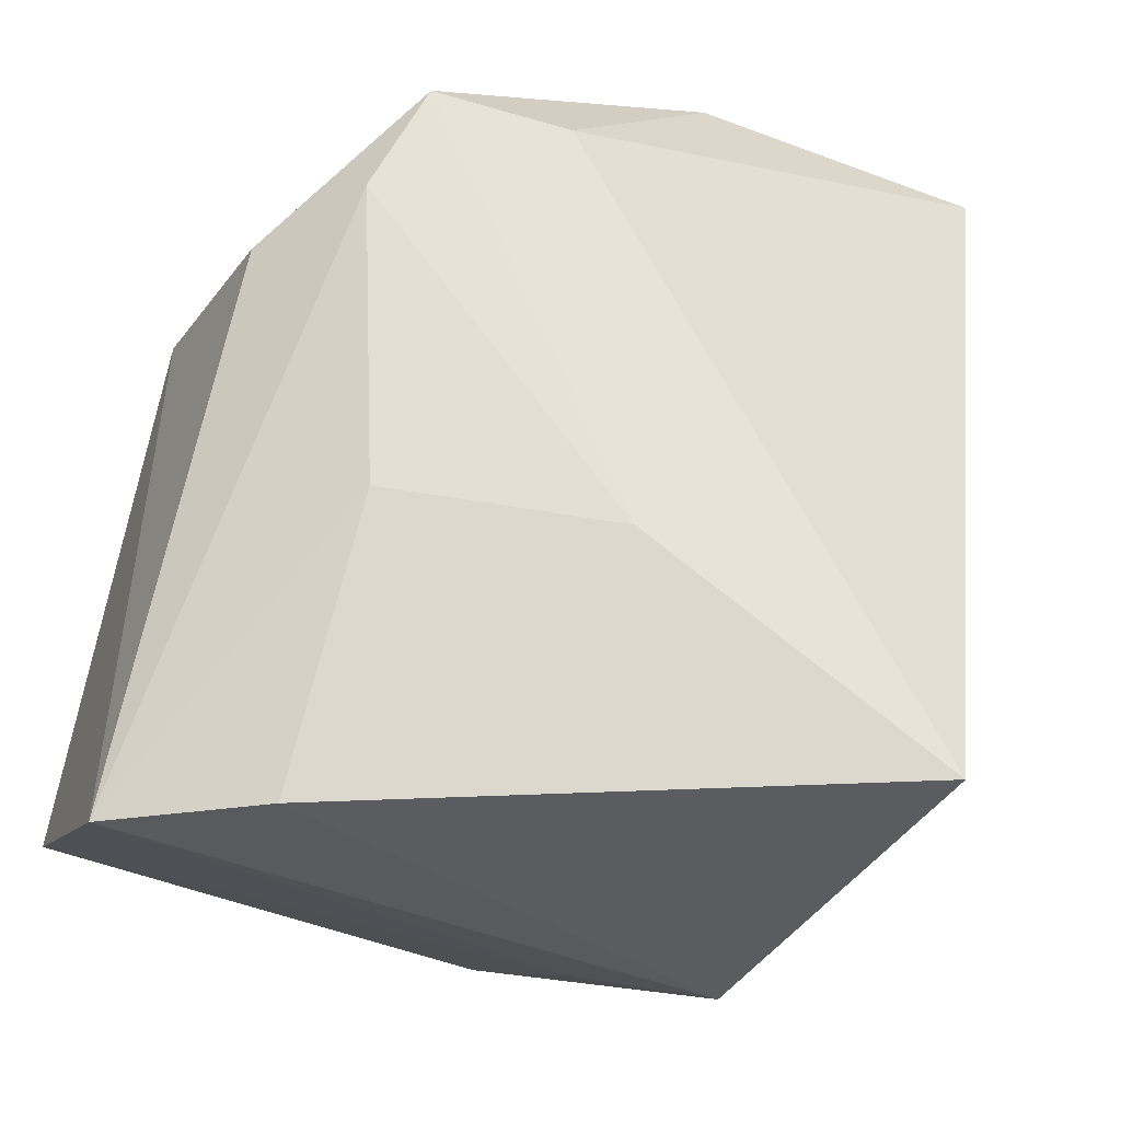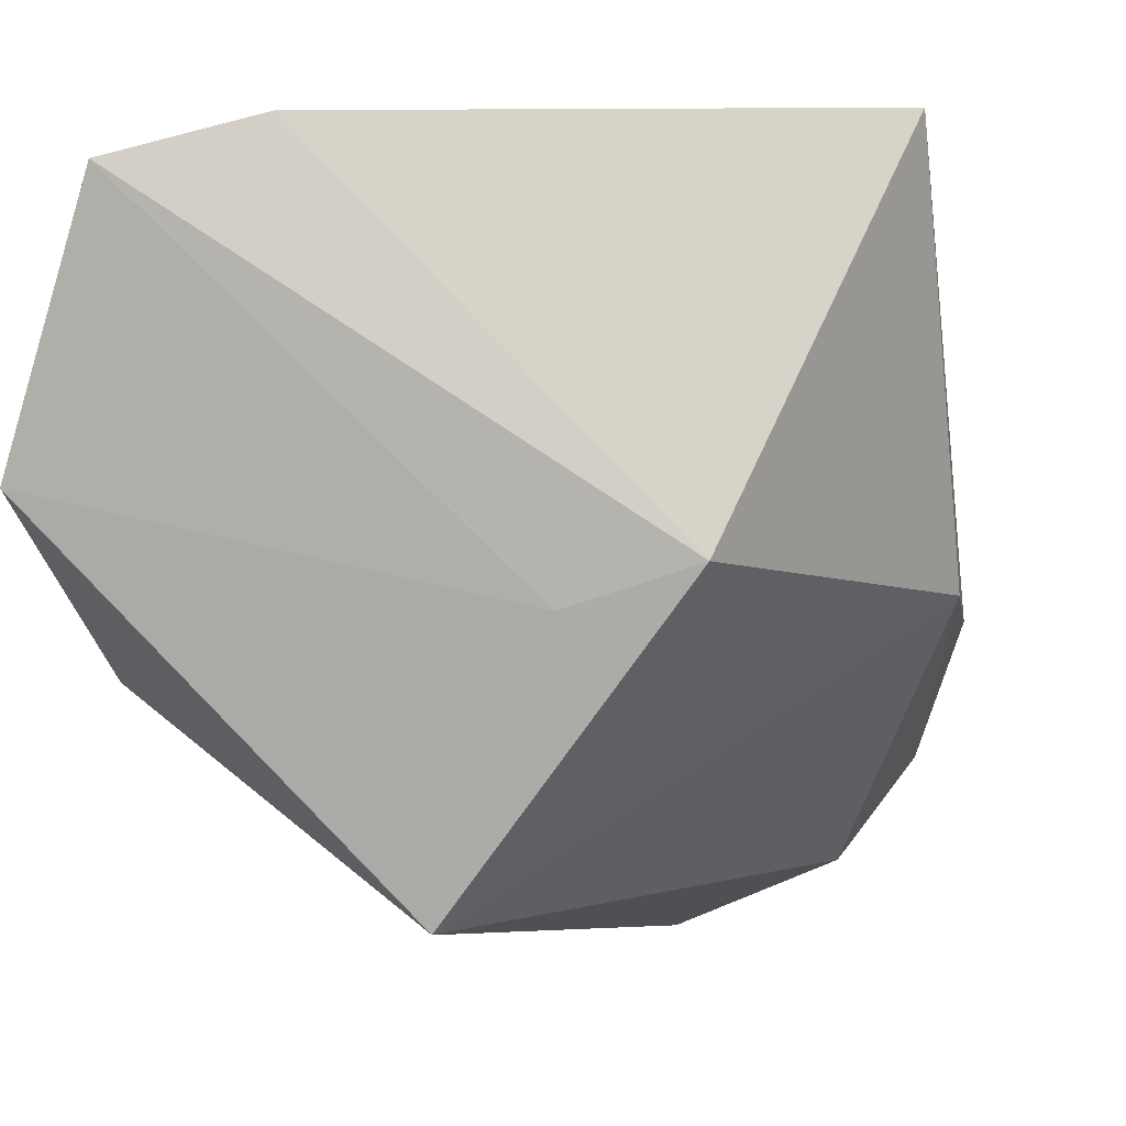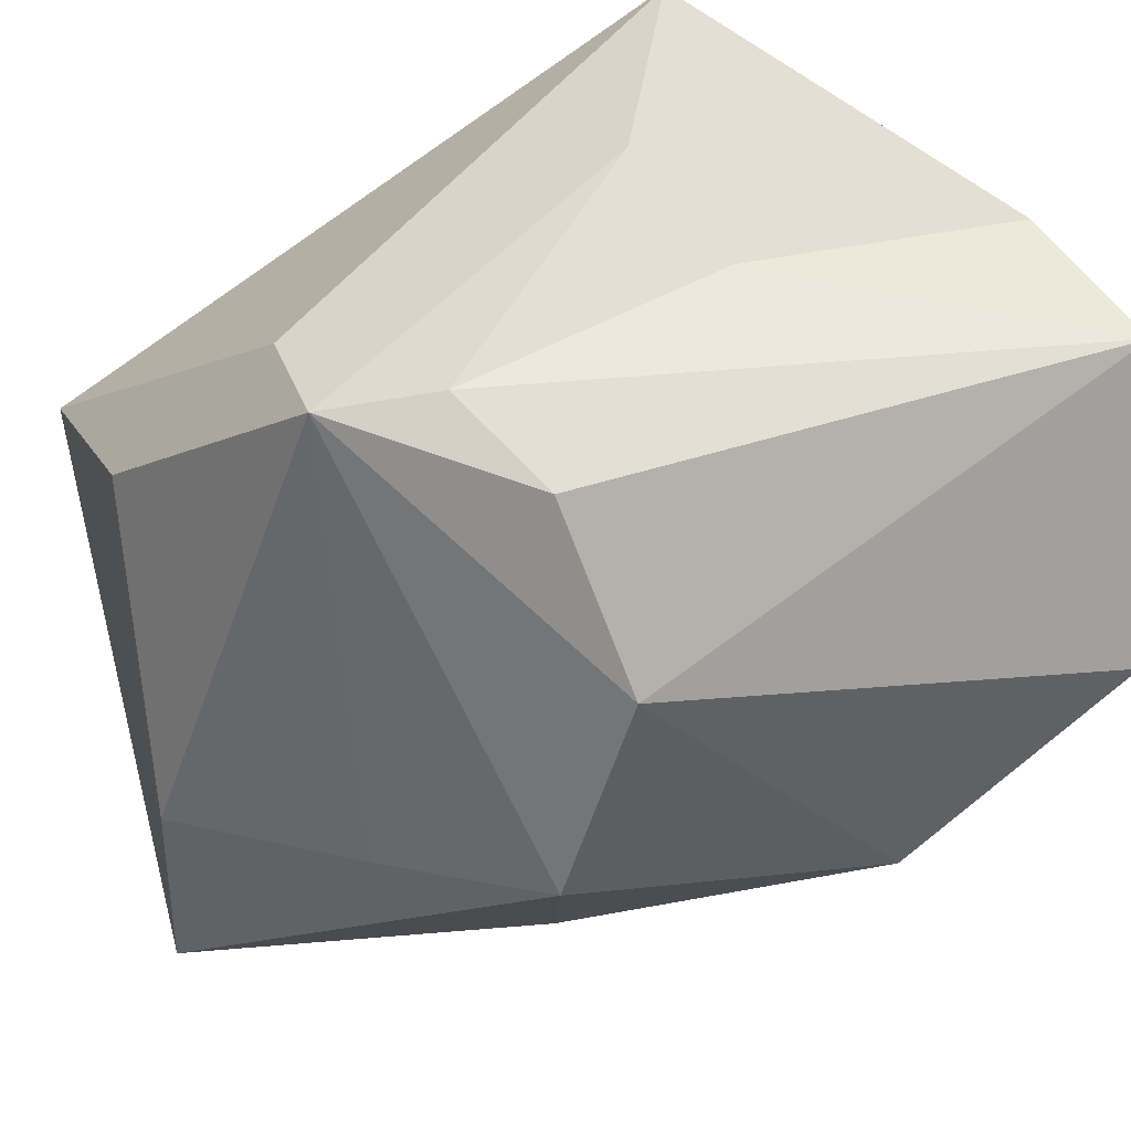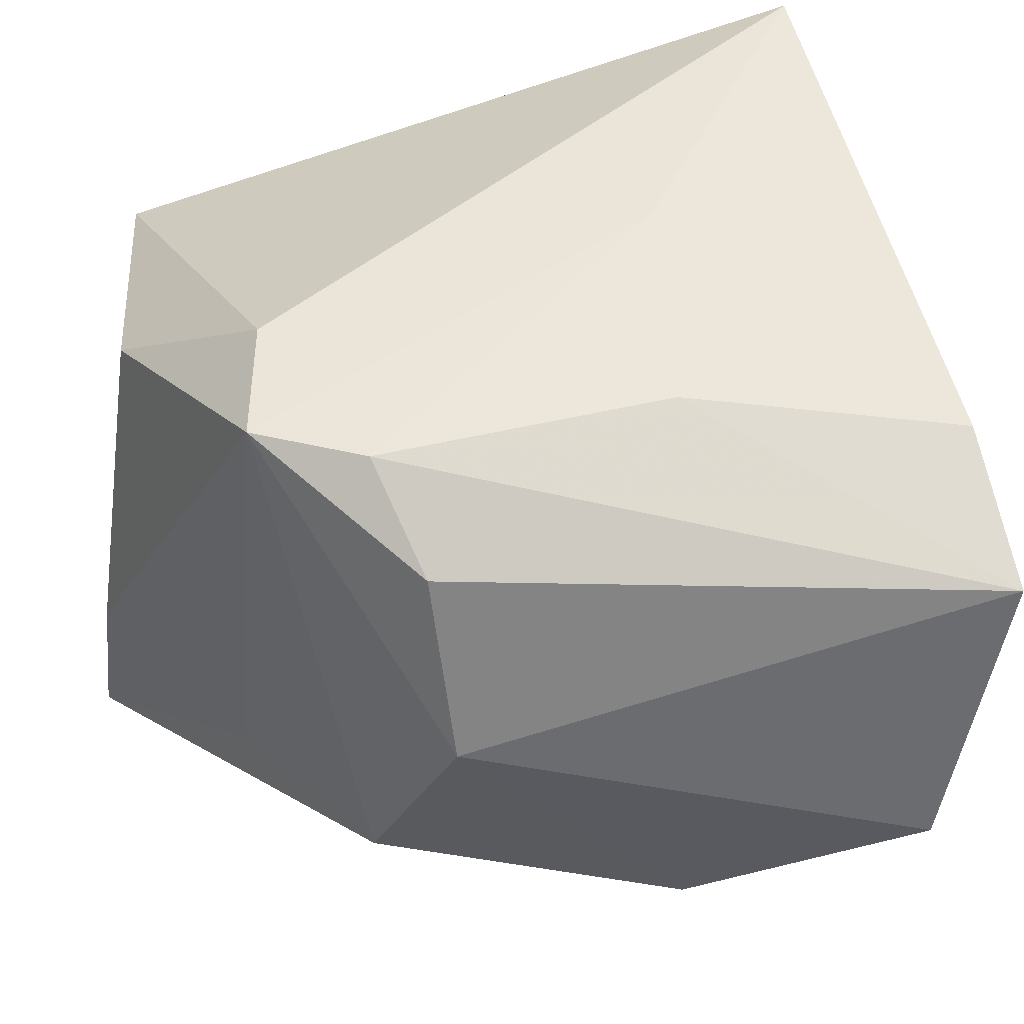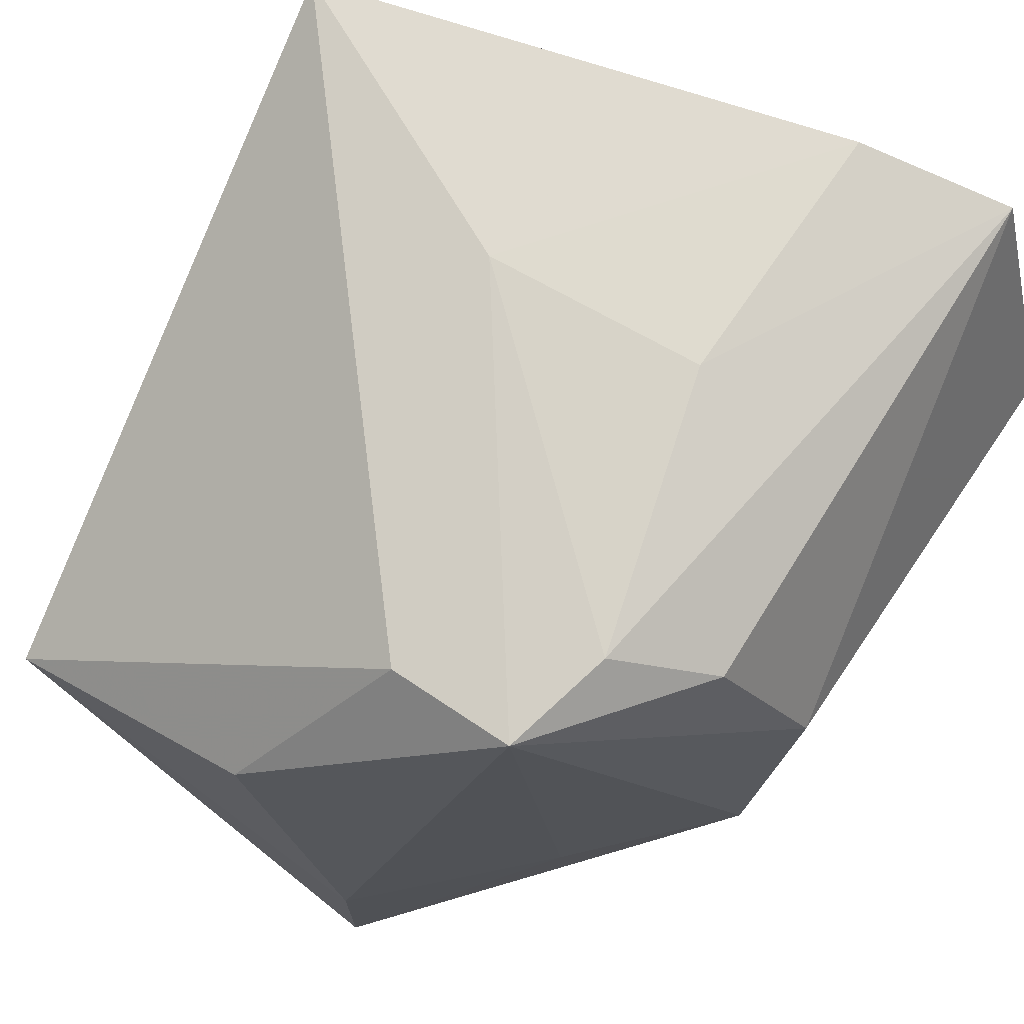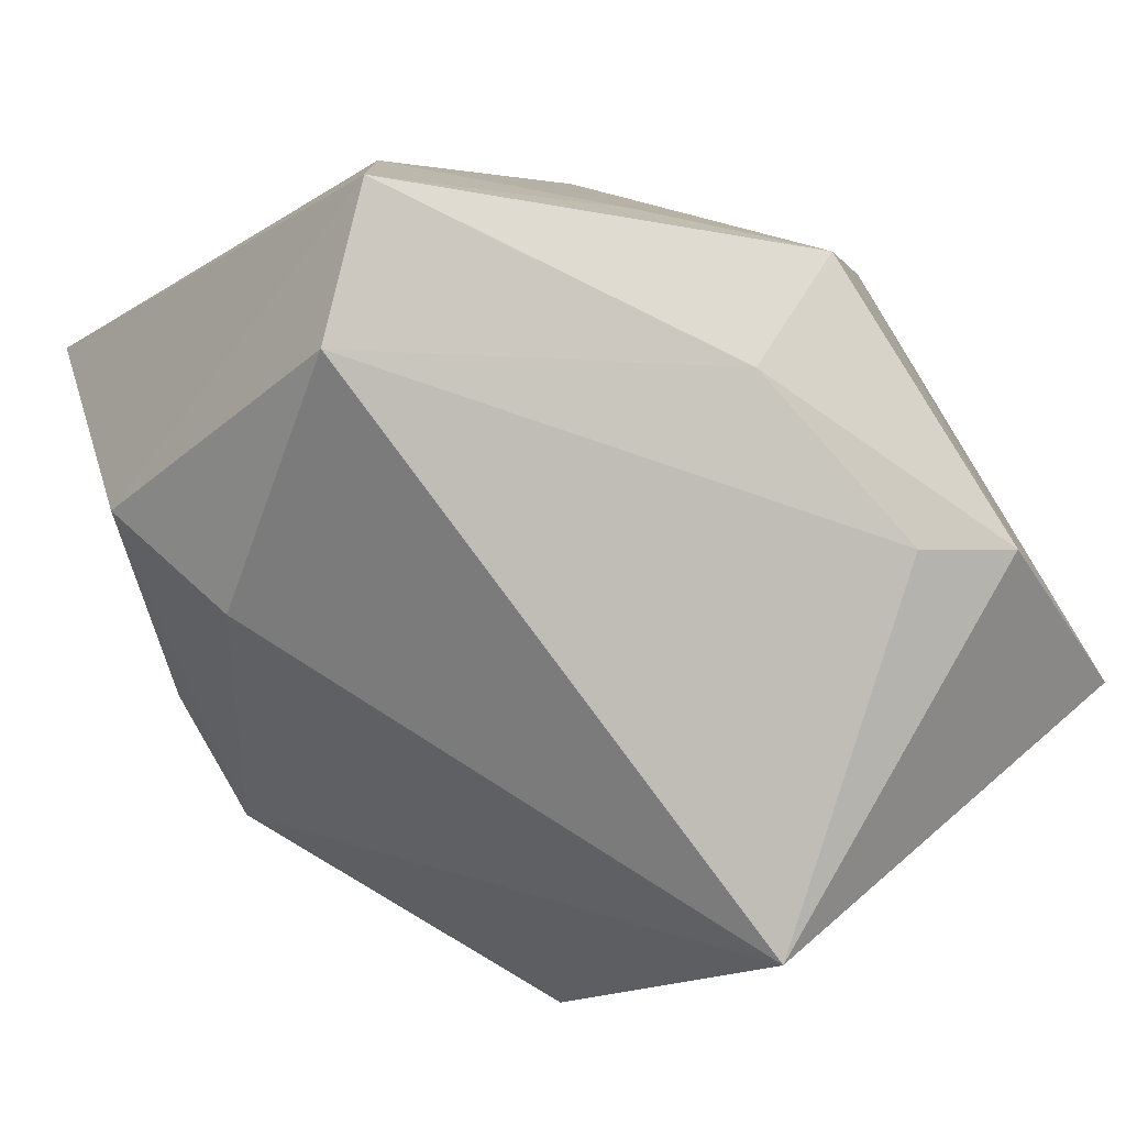
<metadata>
{"format":"obj","ext":"obj","renderer":"f3d","projection":"perspective","resolution":1024,"background":"white","views":[{"elev":71.0,"azim":-76.8,"up":"+Y"},{"elev":1.0,"azim":-73.4,"up":"+Y"},{"elev":37.3,"azim":161.2,"up":"+Y"},{"elev":-34.9,"azim":173.2,"up":"+Z"},{"elev":71.7,"azim":123.5,"up":"+Y"},{"elev":-78.0,"azim":121.5,"up":"+Y"}]}
</metadata>
<code>
v 0.008197 0.01102 -0.03884
v 0.01111 -0.02536 -0.02582
v -0.007695 0.03523 0.008732
v -0.01122 -0.02279 -0.0298
v 0.03012 -0.02517 0.02995
v 0.02935 0.03013 -0.00522
v -0.04139 0.03059 -0.0293
v 0.02784 -0.01455 -0.02354
v -0.0093 0.03523 -0.01358
v -0.03441 -0.03577 -0.0007774
v -0.03753 -0.003661 0.02431
v 0.03393 -0.04439 0.003357
v -0.03772 -0.007878 0.01112
v -0.003642 -0.007307 0.03965
v -0.03721 0.03463 -0.01397
v 0.01265 0.0277 -0.03058
v 0.04304 0.01276 0.004722
v -0.02267 0.03467 0.03945
v 0.01038 -0.01023 0.03798
v 0.01853 0.03313 -0.0212
v -0.03909 0.002434 -0.03908
v 0.01796 -0.03464 0.02418
v 0.02965 0.03146 -0.01825
v -0.01779 -0.01578 -0.03776
v 0.01442 -0.01036 -0.03718
v 0.0438 -0.01934 -0.006438
v 0.0438 0.003033 0.0315
v 0.0438 -0.0371 -0.006497
f 23 25 1
f 7 1 21
f 3 18 23
f 15 9 7
f 15 11 18
f 7 11 15
f 18 3 15
f 15 3 9
f 10 12 22
f 22 12 5
f 18 11 14
f 14 22 5
f 14 11 10
f 10 22 14
f 23 18 6
f 18 27 6
f 23 1 16
f 16 1 7
f 10 21 24
f 24 1 25
f 24 21 1
f 13 11 7
f 7 21 13
f 10 11 13
f 13 21 10
f 28 27 5
f 5 12 28
f 19 27 18
f 18 14 19
f 5 27 19
f 19 14 5
f 23 16 20
f 20 3 23
f 9 3 20
f 7 9 20
f 20 16 7
f 4 12 10
f 10 24 4
f 23 6 17
f 17 6 27
f 23 17 26
f 27 28 26
f 26 17 27
f 2 4 24
f 2 24 25
f 25 28 2
f 2 28 12
f 12 4 2
f 8 28 25
f 8 26 28
f 8 25 23
f 23 26 8

</code>
